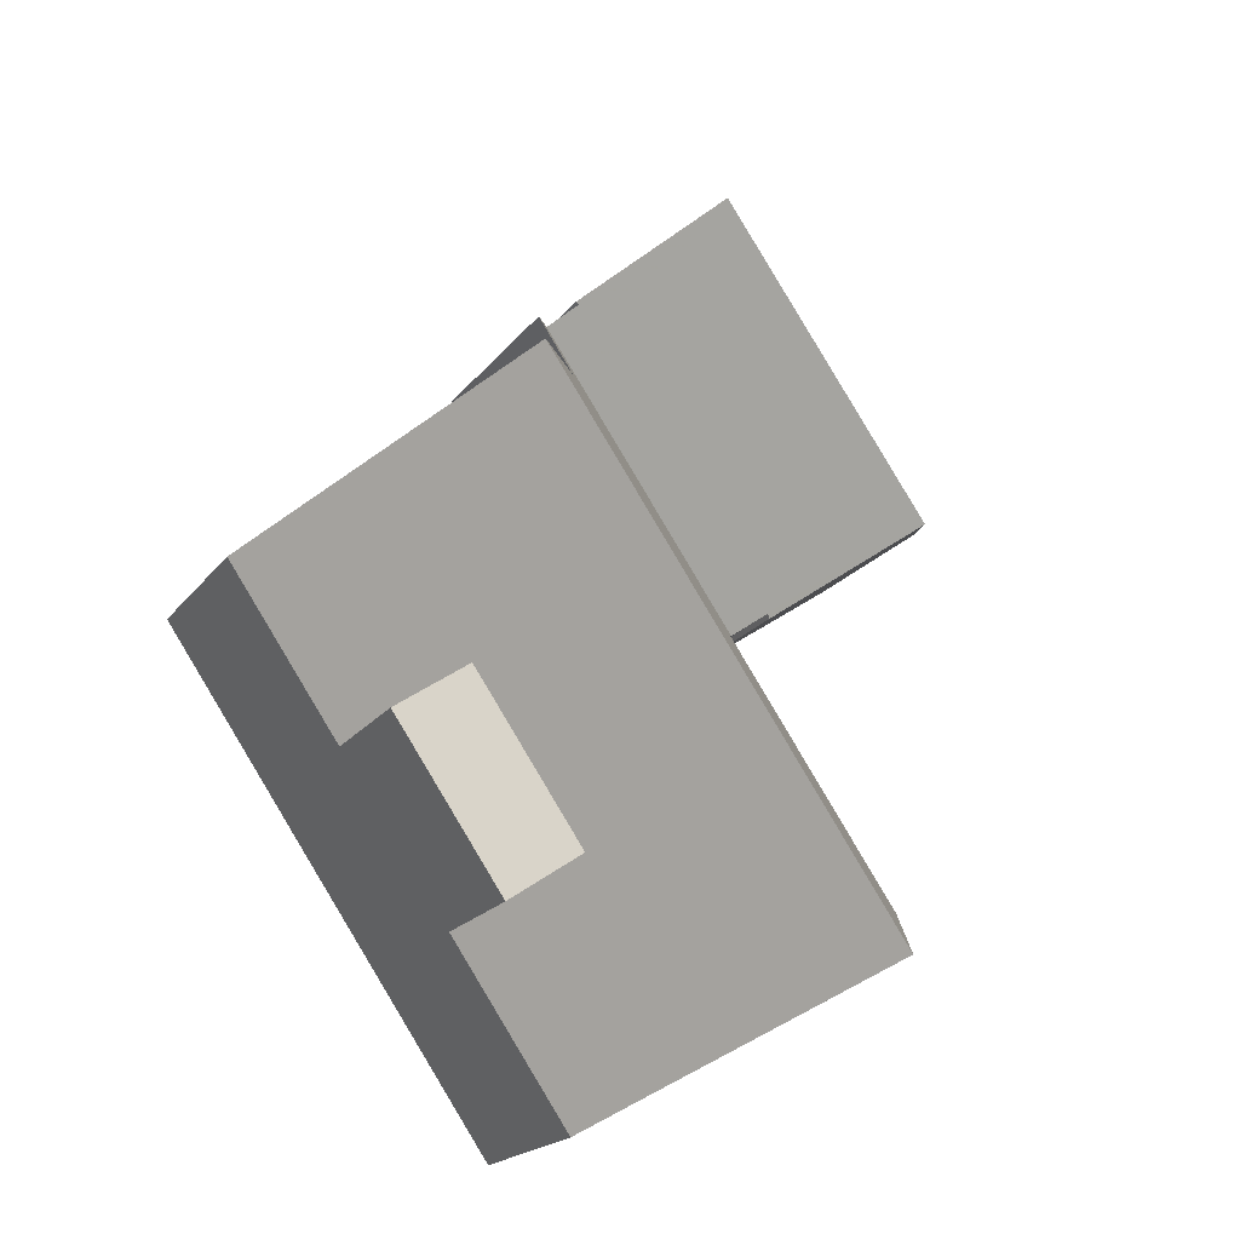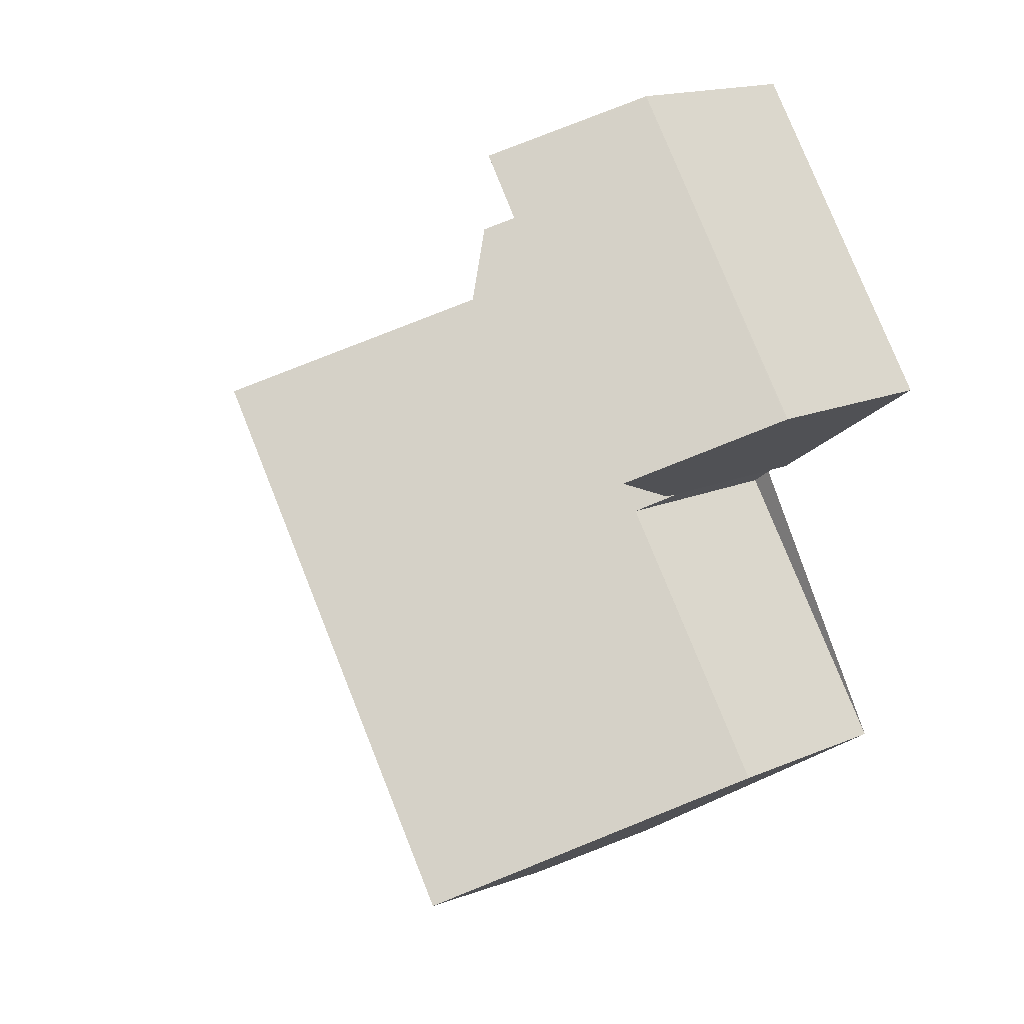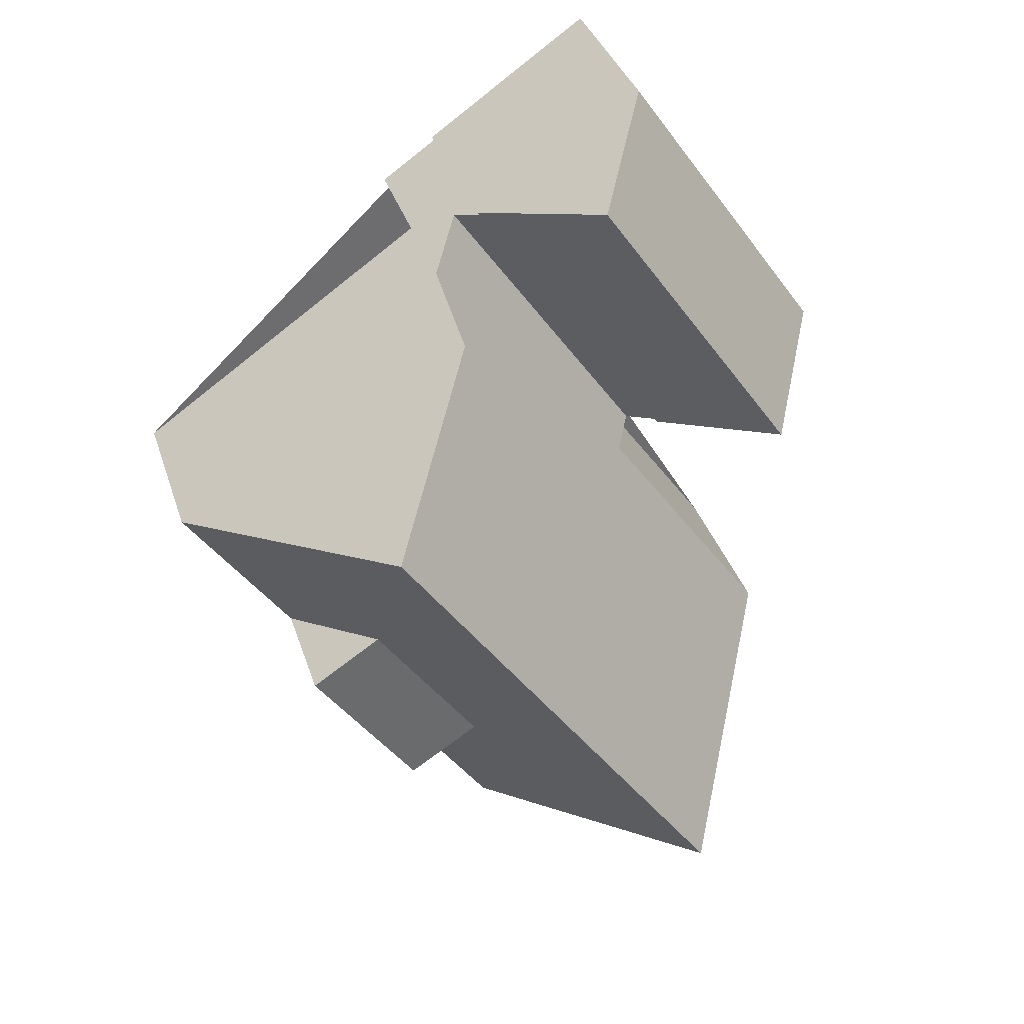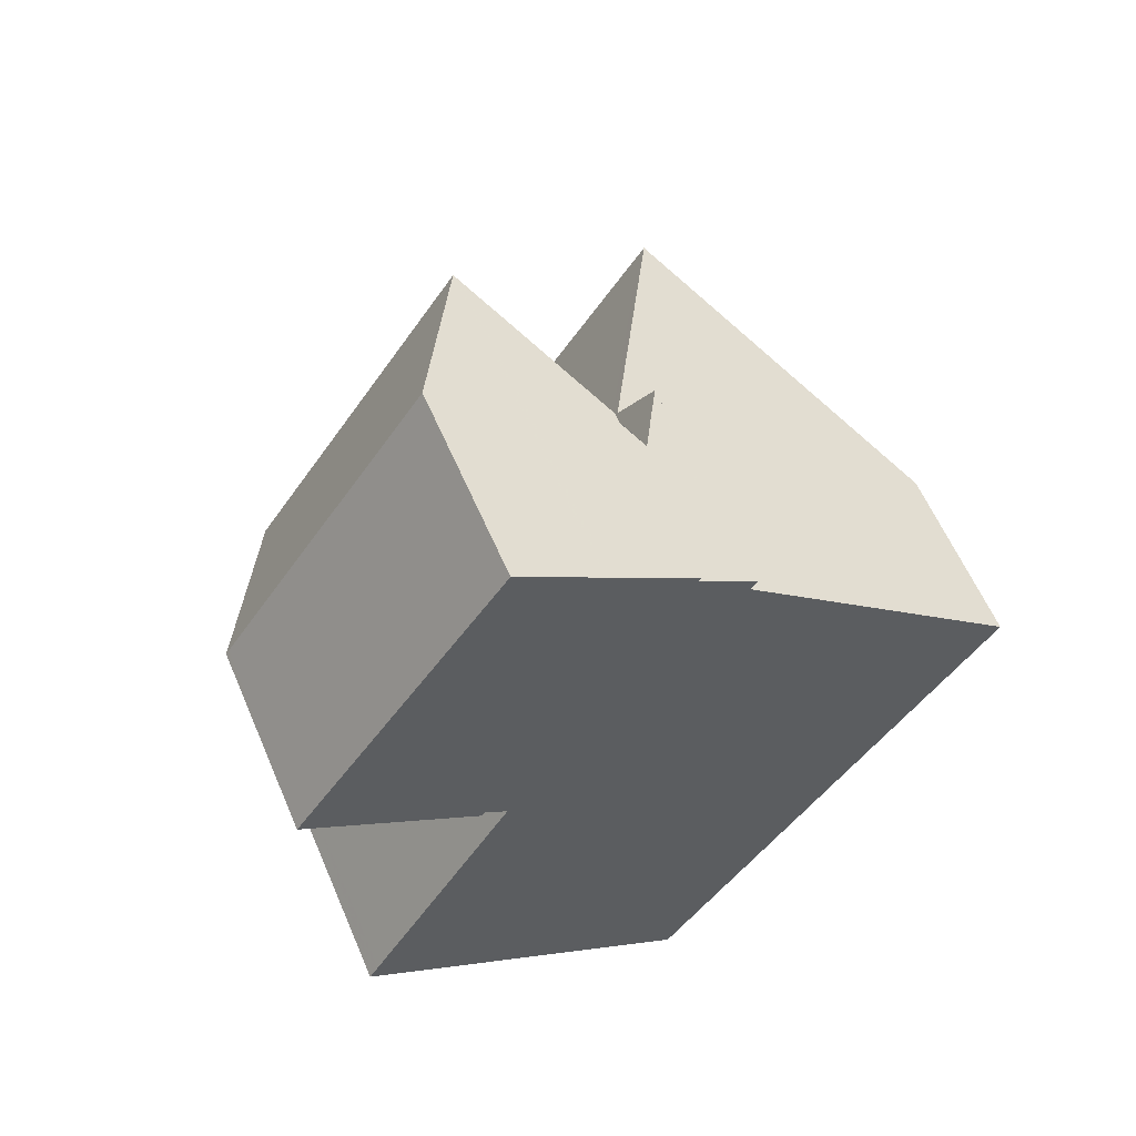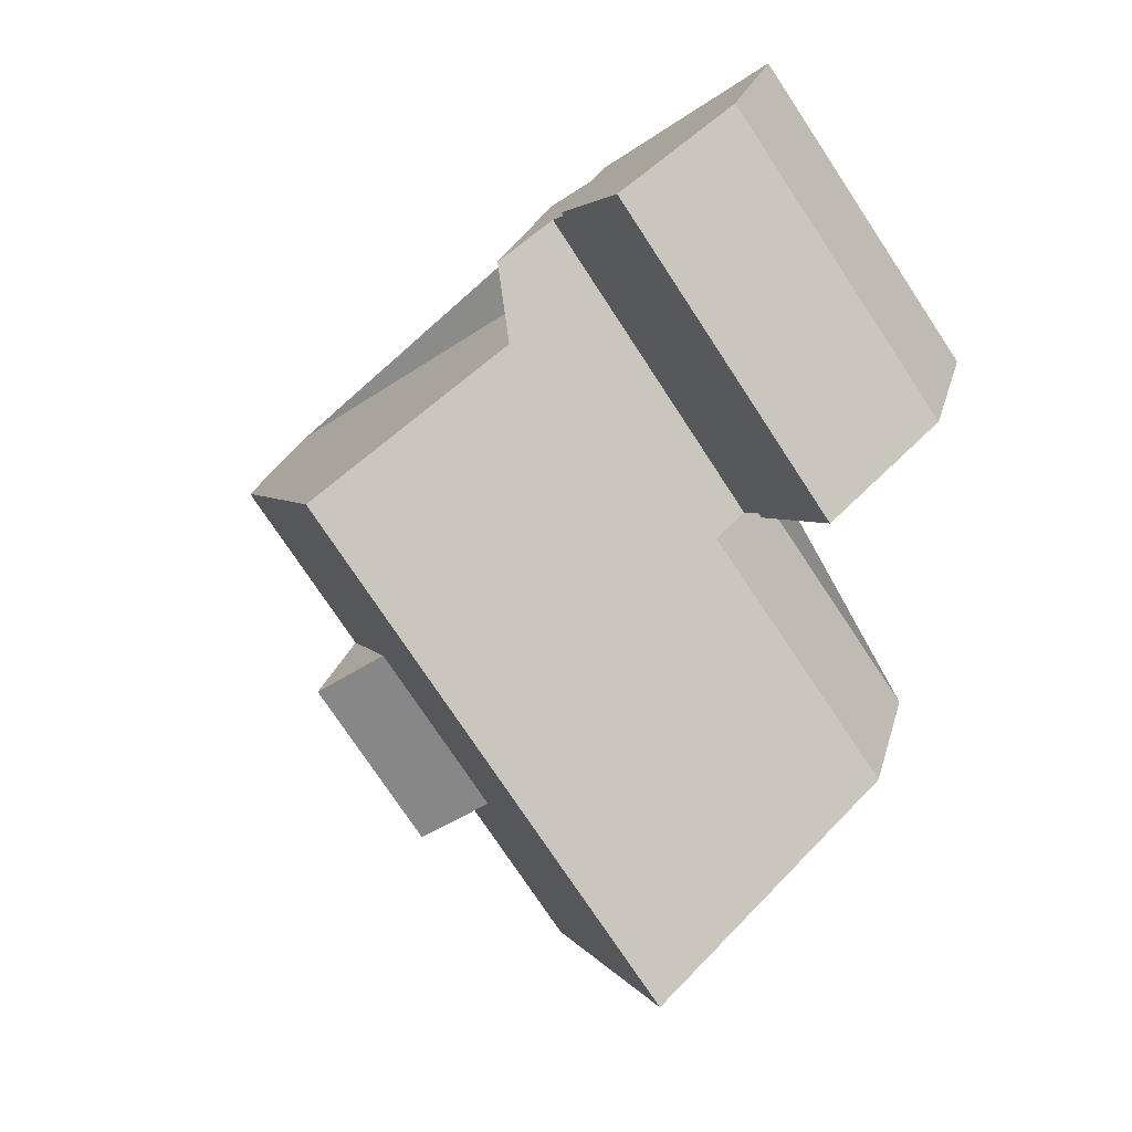
<metadata>
{"format":"obj","ext":"obj","renderer":"f3d","projection":"perspective","resolution":1024,"background":"white","views":[{"elev":-20.0,"azim":-26.0,"up":"+Y"},{"elev":16.7,"azim":49.3,"up":"+Y"},{"elev":36.3,"azim":-17.0,"up":"+Y"},{"elev":59.8,"azim":156.9,"up":"+Y"},{"elev":23.2,"azim":13.8,"up":"+Y"}]}
</metadata>
<code>
v -2243 -1175 4.164
v -2239 -1180 3.62
v -2235 -1185 3.592
v -2242 -1176 4.187
v -2242 -1190 3.517
v -2249 -1180 3.489
v -2239 -1172 3.654
v -2235 -1177 3.644
v -2242 -1174 3.498
v -2242 -1174 3.485
v -2238 -1180 3.572
v -2238 -1179 3.592
v -2239 -1187 9.255
v -2245 -1178 9.257
v -2238 -1180 2.893
v -2242 -1174 2.862
v -2237 -1186 6.057
v -2243 -1176 6.038
v -2243 -1177 6.038
v -2245 -1178 9.257
v -2241 -1175 2.869
v -2242 -1182 9.256
v -2240 -1181 6.047
v -2238 -1180 2.893
v -2245 -1178 9.257
v -2239 -1187 9.255
v -2242 -1174 2.862
v -2238 -1180 2.893
v -2244 -1186 3.507
v -2246 -1183 3.498
v -2238 -1173 3.651
v -2238 -1173 3.666
v -2235 -1177 3.663
v -2239 -1172 3.667
v -2240 -1173 6.391
v -2236 -1178 6.43
v -2236 -1178 6.43
v -2239 -1174 6.4
v -2240 -1173 6.391
v -2246 -1184 5.886
v -2244 -1183 5.929
v -2246 -1183 5.884
v -2245 -1182 5.928
v -2241 -1189 5.941
v -2247 -1179 5.921
v -2244 -1186 5.891
v -2243 -1185 5.934
v -2236 -1178 6.163
v -2240 -1173 6.152
v -2245 -1182 5.928
v -2246 -1183 5.884
v -2236 -1178 6.172
v -2239 -1174 6.163
v -2240 -1172 6.16
v -2248 -1180 3.49
v -2247 -1179 5.921
v -2241 -1175 2.869
v -2240 -1174 6.154
v -2245 -1178 9.257
v -2239 -1174 6.4
v -2244 -1184 5.931
v -2237 -1178 6.163
v -2238 -1180 2.893
v -2236 -1178 6.43
v -2236 -1178 6.172
v -2242 -1182 9.256
v -2244 -1184 5.931
v -2245 -1185 5.887
v -2236 -1178 6.43
v -2235 -1177 3.663
v -2235 -1177 3.644
v -2246 -1184 5.886
v -2246 -1183 5.884
v -2248 -1180 3.497
v -2244 -1186 5.891
v -2244 -1186 3.514
v -2246 -1183 5.884
v -2249 -1180 3.497
v -2242 -1190 3.524
v -2245 -1185 5.887
v -2246 -1183 3.506
v -2241 -1189 5.941
v -2242 -1189 3.524
v -2239 -1187 9.255
v -2237 -1186 6.057
v -2235 -1185 3.592
v -2239 -1187 9.255
v -2242 -1190 3.516
v -2240 -1173 6.16
v -2240 -1173 6.391
v -2242 -1174 3.492
v -2240 -1173 6.152
v -2240 -1173 6.391
v -2239 -1172 3.654
v -2239 -1172 3.667
v -2243 -1175 4.092
v -2242 -1176 4.087
v -2236 -1185 4.057
v -2236 -1185 4.057
v -2239 -1180 4.073
v -2243 -1176 4.824
v -2243 -1176 4.825
v -2236 -1185 4.77
v -2236 -1185 4.77
v -2240 -1181 4.799
v -2244 -1183 5.929
v -2239 -1179 2.89
v -2237 -1178 6.161
v -2237 -1178 6.171
v -2237 -1178 6.426
v -2239 -1179 2.89
v -2237 -1178 6.426
v -2240 -1180 4.075
v -2243 -1182 9.256
v -2241 -1180 6.046
v -2243 -1182 9.256
v -2240 -1180 4.802
v -2235 -1177 3.645
v -2235 -1177 3.664
v -2237 -1177 6.169
v -2237 -1177 6.42
v -2239 -1178 2.885
v -2240 -1179 4.078
v -2241 -1180 6.044
v -2243 -1181 9.256
v -2241 -1179 4.807
v -2246 -1183 3.506
v -2245 -1182 5.928
v -2239 -1178 2.885
v -2238 -1177 6.16
v -2237 -1177 6.42
v -2243 -1181 9.256
v -2246 -1183 3.498
v -2236 -1176 3.646
v -2236 -1176 3.664
v -2243 -1174 3.636
v -2242 -1176 3.632
v -2235 -1185 3.602
v -2235 -1185 3.601
v -2240 -1179 3.622
v -2239 -1180 3.618
v -2239 -1180 3.618
v -2238 -1181 3.614
v -2239 -1179 3.62
v -2238 -1182 3.612
v -2238 -1182 3.611
v -2243 -1185 5.934
v -2244 -1186 3.514
v -2241 -1184 9.256
v -2238 -1182 4.068
v -2239 -1183 6.05
v -2238 -1182 4.789
v -2241 -1184 9.256
v -2243 -1185 5.934
v -2244 -1186 5.891
v -2244 -1186 3.507
v -2244 -1186 5.891
v -2243 -1185 5.443
v -2241 -1189 5.461
v -2243 -1185 5.925
v -2245 -1182 5.919
v -2245 -1183 5.92
v -2243 -1185 5.443
v -2243 -1185 5.925
v -2247 -1179 5.41
v -2247 -1179 5.411
v -2244 -1184 5.922
v -2245 -1182 5.427
v -2245 -1182 5.427
v -2245 -1182 5.919
v -2241 -1189 5.461
v -2236 -1185 3.593
v -2236 -1185 3.602
v -2242 -1189 3.523
v -2241 -1188 5.46
v -2241 -1188 5.94
v -2239 -1187 9.255
v -2242 -1189 3.516
v -2239 -1187 9.255
v -2236 -1185 4.058
v -2236 -1185 4.772
v -2237 -1186 6.056
v -2243 -1175 4.092
v -2243 -1175 4.164
v -2243 -1175 0
v -2243 -1175 0
v -2238 -1181 3.614
v -2239 -1180 3.62
v -2239 -1180 0
v -2238 -1181 0
v -2235 -1185 3.601
v -2235 -1185 3.592
v -2235 -1185 4.441e-16
v -2235 -1185 -4.441e-16
v -2243 -1175 4.164
v -2242 -1176 4.187
v -2242 -1176 0
v -2243 -1175 0
v -2242 -1190 3.516
v -2242 -1190 3.517
v -2242 -1190 0
v -2242 -1190 0
v -2249 -1180 3.497
v -2249 -1180 3.489
v -2249 -1180 4.441e-16
v -2249 -1180 0
v -2239 -1172 3.654
v -2239 -1172 3.654
v -2239 -1172 0
v -2239 -1172 0
v -2235 -1177 3.663
v -2235 -1177 3.644
v -2235 -1177 4.441e-16
v -2235 -1177 0
v -2242 -1174 3.492
v -2242 -1174 3.498
v -2242 -1174 4.441e-16
v -2242 -1174 4.441e-16
v -2240 -1173 6.152
v -2242 -1174 3.485
v -2242 -1174 0
v -2240 -1173 0
v -2238 -1179 3.592
v -2238 -1180 3.572
v -2238 -1180 0
v -2238 -1179 0
v -2238 -1180 2.893
v -2238 -1179 3.592
v -2238 -1179 0
v -2238 -1180 0
v -2243 -1176 6.038
v -2245 -1178 9.257
v -2245 -1178 0
v -2243 -1176 0
v -2239 -1180 3.618
v -2238 -1180 2.893
v -2238 -1180 0
v -2239 -1180 -4.441e-16
v -2239 -1187 9.255
v -2237 -1186 6.057
v -2237 -1186 0
v -2239 -1187 0
v -2243 -1176 4.825
v -2243 -1176 6.038
v -2243 -1176 0
v -2243 -1176 0
v -2241 -1189 5.941
v -2239 -1187 9.255
v -2239 -1187 0
v -2241 -1189 0
v -2242 -1174 3.498
v -2242 -1174 2.862
v -2242 -1174 0
v -2242 -1174 4.441e-16
v -2236 -1176 3.646
v -2238 -1173 3.651
v -2238 -1173 -4.441e-16
v -2236 -1176 -4.441e-16
v -2236 -1178 6.172
v -2235 -1177 3.663
v -2235 -1177 0
v -2236 -1178 0
v -2239 -1172 3.654
v -2239 -1172 3.667
v -2239 -1172 -4.441e-16
v -2239 -1172 0
v -2236 -1178 6.163
v -2236 -1178 6.43
v -2236 -1178 0
v -2236 -1178 8.882e-16
v -2240 -1172 6.16
v -2240 -1173 6.391
v -2240 -1173 0
v -2240 -1172 0
v -2246 -1183 5.884
v -2246 -1184 5.886
v -2246 -1184 0
v -2246 -1183 8.882e-16
v -2241 -1189 5.461
v -2241 -1189 5.941
v -2241 -1189 0
v -2241 -1189 0
v -2245 -1178 9.257
v -2247 -1179 5.921
v -2247 -1179 0
v -2245 -1178 0
v -2238 -1180 3.572
v -2236 -1178 6.163
v -2236 -1178 8.882e-16
v -2238 -1180 0
v -2240 -1173 6.391
v -2240 -1173 6.152
v -2240 -1173 0
v -2240 -1173 0
v -2236 -1178 6.43
v -2236 -1178 6.172
v -2236 -1178 0
v -2236 -1178 0
v -2239 -1172 3.667
v -2240 -1172 6.16
v -2240 -1172 0
v -2239 -1172 -4.441e-16
v -2249 -1180 3.489
v -2248 -1180 3.49
v -2248 -1180 0
v -2249 -1180 4.441e-16
v -2246 -1184 5.886
v -2245 -1185 5.887
v -2245 -1185 0
v -2246 -1184 0
v -2235 -1177 3.644
v -2235 -1177 3.644
v -2235 -1177 0
v -2235 -1177 4.441e-16
v -2247 -1179 5.41
v -2249 -1180 3.497
v -2249 -1180 0
v -2247 -1179 0
v -2242 -1190 3.517
v -2242 -1190 3.524
v -2242 -1190 4.441e-16
v -2242 -1190 0
v -2235 -1185 3.592
v -2235 -1185 3.592
v -2235 -1185 0
v -2235 -1185 4.441e-16
v -2242 -1189 3.516
v -2242 -1190 3.516
v -2242 -1190 0
v -2242 -1189 0
v -2242 -1174 3.485
v -2242 -1174 3.492
v -2242 -1174 4.441e-16
v -2242 -1174 0
v -2238 -1173 3.651
v -2239 -1172 3.654
v -2239 -1172 0
v -2238 -1173 -4.441e-16
v -2243 -1174 3.636
v -2243 -1175 4.092
v -2243 -1175 0
v -2243 -1174 4.441e-16
v -2236 -1185 4.77
v -2236 -1185 4.057
v -2236 -1185 0
v -2236 -1185 0
v -2242 -1176 4.187
v -2243 -1176 4.825
v -2243 -1176 0
v -2242 -1176 0
v -2237 -1186 6.057
v -2236 -1185 4.77
v -2236 -1185 0
v -2237 -1186 0
v -2235 -1177 3.644
v -2235 -1177 3.645
v -2235 -1177 0
v -2235 -1177 0
v -2248 -1180 3.49
v -2246 -1183 3.498
v -2246 -1183 4.441e-16
v -2248 -1180 0
v -2235 -1177 3.645
v -2236 -1176 3.646
v -2236 -1176 -4.441e-16
v -2235 -1177 0
v -2242 -1174 2.862
v -2243 -1174 3.636
v -2243 -1174 4.441e-16
v -2242 -1174 0
v -2236 -1185 4.057
v -2235 -1185 3.601
v -2235 -1185 -4.441e-16
v -2236 -1185 0
v -2239 -1180 3.62
v -2239 -1180 3.618
v -2239 -1180 -4.441e-16
v -2239 -1180 0
v -2238 -1182 3.611
v -2238 -1181 3.614
v -2238 -1181 0
v -2238 -1182 0
v -2236 -1185 3.593
v -2238 -1182 3.611
v -2238 -1182 0
v -2236 -1185 0
v -2245 -1185 5.887
v -2244 -1186 5.891
v -2244 -1186 0
v -2245 -1185 0
v -2247 -1179 5.921
v -2247 -1179 5.41
v -2247 -1179 0
v -2247 -1179 0
v -2242 -1190 3.524
v -2241 -1189 5.461
v -2241 -1189 0
v -2242 -1190 4.441e-16
v -2235 -1185 3.592
v -2236 -1185 3.593
v -2236 -1185 0
v -2235 -1185 0
v -2244 -1186 3.507
v -2242 -1189 3.516
v -2242 -1189 0
v -2244 -1186 0
v -2243 -1175 0
v -2242 -1174 0
v -2242 -1174 0
v -2239 -1172 0
v -2235 -1177 0
v -2238 -1180 0
v -2238 -1179 0
v -2239 -1180 0
v -2235 -1185 0
v -2242 -1190 0
v -2249 -1180 0
v -2242 -1176 0
f 114 66 61 106
f 167 80 72 162
f 102 4 1 96 97 101
f 20 14 18 19
f 85 17 13 84
f 104 98 99 103
f 125 20 19 124
f 126 101 97 123
f 112 69 62 108
f 77 51 30 81
f 71 8 33 70
f 95 34 7 94
f 70 33 52 65
f 89 54 34 95
f 162 72 73 161
f 164 75 76 163
f 108 62 63 107
f 65 52 37 64
f 90 39 54 89
f 166 74 78 165
f 92 58 57 27 9 91
f 56 45 25 59
f 93 60 58 92
f 62 48 11 12 28 63
f 121 38 53 120
f 147 61 66 153
f 160 155 80 167
f 69 36 48 62
f 135 32 31 134
f 120 53 32 135
f 72 40 42 73
f 75 46 29 76
f 74 55 6 78
f 80 68 40 72
f 168 50 170
f 157 68 80 155
f 171 79 83 159
f 179 149 151 182
f 181 152 150 180
f 87 26 44 82
f 83 79 5 88
f 89 53 38 90
f 91 10 49 92
f 92 49 35 93
f 94 31 32 95
f 95 32 53 89
f 137 97 96 136
f 139 99 98 138
f 140 123 97 137
f 180 150 145 173
f 101 19 18 102
f 103 17 85 104
f 124 19 101 126
f 182 151 152 181
f 130 108 107 129
f 109 65 64 110
f 141 100 113 144
f 132 114 106 128
f 115 23 22 116
f 113 100 105 117
f 131 112 108 130
f 117 105 23 115
f 118 71 70 119
f 119 70 65 109
f 120 109 110 121
f 144 113 123 140
f 124 115 116 125
f 123 113 117 126
f 126 117 115 124
f 169 127 74 166
f 129 57 58 130
f 128 56 59 132
f 130 58 60 131
f 133 55 74 127
f 134 118 119 135
f 135 119 109 120
f 136 16 21 137
f 138 86 3 139
f 137 21 122 140
f 141 24 15 142
f 173 145 146 172
f 144 111 24 141
f 140 122 111 144
f 145 143 146
f 175 159 83 174
f 150 100 141 142 2 143 145
f 151 23 105 152
f 177 87 82 176
f 174 83 88 178
f 149 22 23 151
f 152 105 100 150
f 176 82 159 175
f 161 43 41 162
f 163 47 164
f 165 45 56 166
f 162 41 67 167
f 166 56 128 169
f 167 67 154 160
f 170 77 81 168
f 159 82 44 171
f 172 86 138 173
f 174 148 158 175
f 176 147 153 177
f 178 156 148 174
f 175 158 147 176
f 173 138 98 180
f 181 104 85 182
f 182 85 84 179
f 180 98 104 181
f 184 185 186 183
f 188 189 190 187
f 192 193 194 191
f 196 197 198 195
f 200 201 202 199
f 204 205 206 203
f 208 209 210 207
f 212 213 214 211
f 216 217 218 215
f 220 221 222 219
f 224 225 226 223
f 228 229 230 227
f 232 233 234 231
f 236 237 238 235
f 240 241 242 239
f 244 245 246 243
f 248 249 250 247
f 252 253 254 251
f 256 257 258 255
f 260 261 262 259
f 264 265 266 263
f 268 269 270 267
f 272 273 274 271
f 276 277 278 275
f 280 281 282 279
f 284 285 286 283
f 288 289 290 287
f 292 293 294 291
f 296 297 298 295
f 300 301 302 299
f 304 305 306 303
f 308 309 310 307
f 312 313 314 311
f 316 317 318 315
f 320 321 322 319
f 324 325 326 323
f 328 329 330 327
f 332 333 334 331
f 336 337 338 335
f 340 341 342 339
f 344 345 346 343
f 348 349 350 347
f 352 353 354 351
f 356 357 358 355
f 360 361 362 359
f 364 365 366 363
f 368 369 370 367
f 372 373 374 371
f 376 377 378 375
f 380 381 382 379
f 384 385 386 383
f 388 389 390 387
f 392 393 394 391
f 396 397 398 395
f 400 401 402 399
f 404 405 406 403
f 408 409 410 411 412 413 414 415 416 417 418 407

</code>
